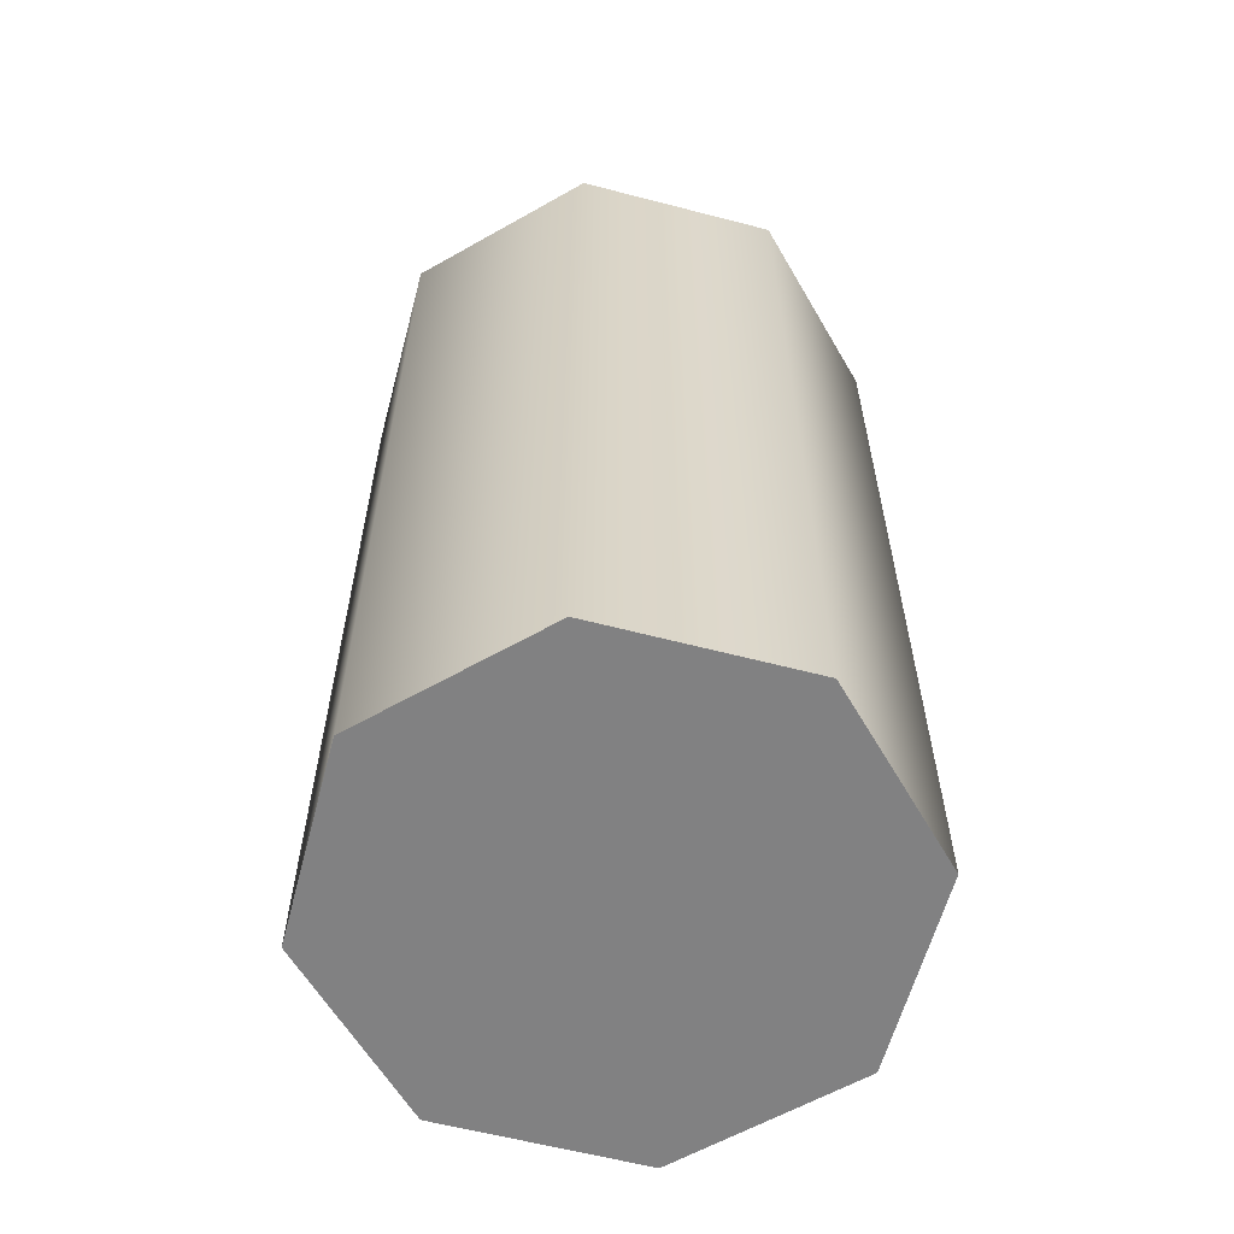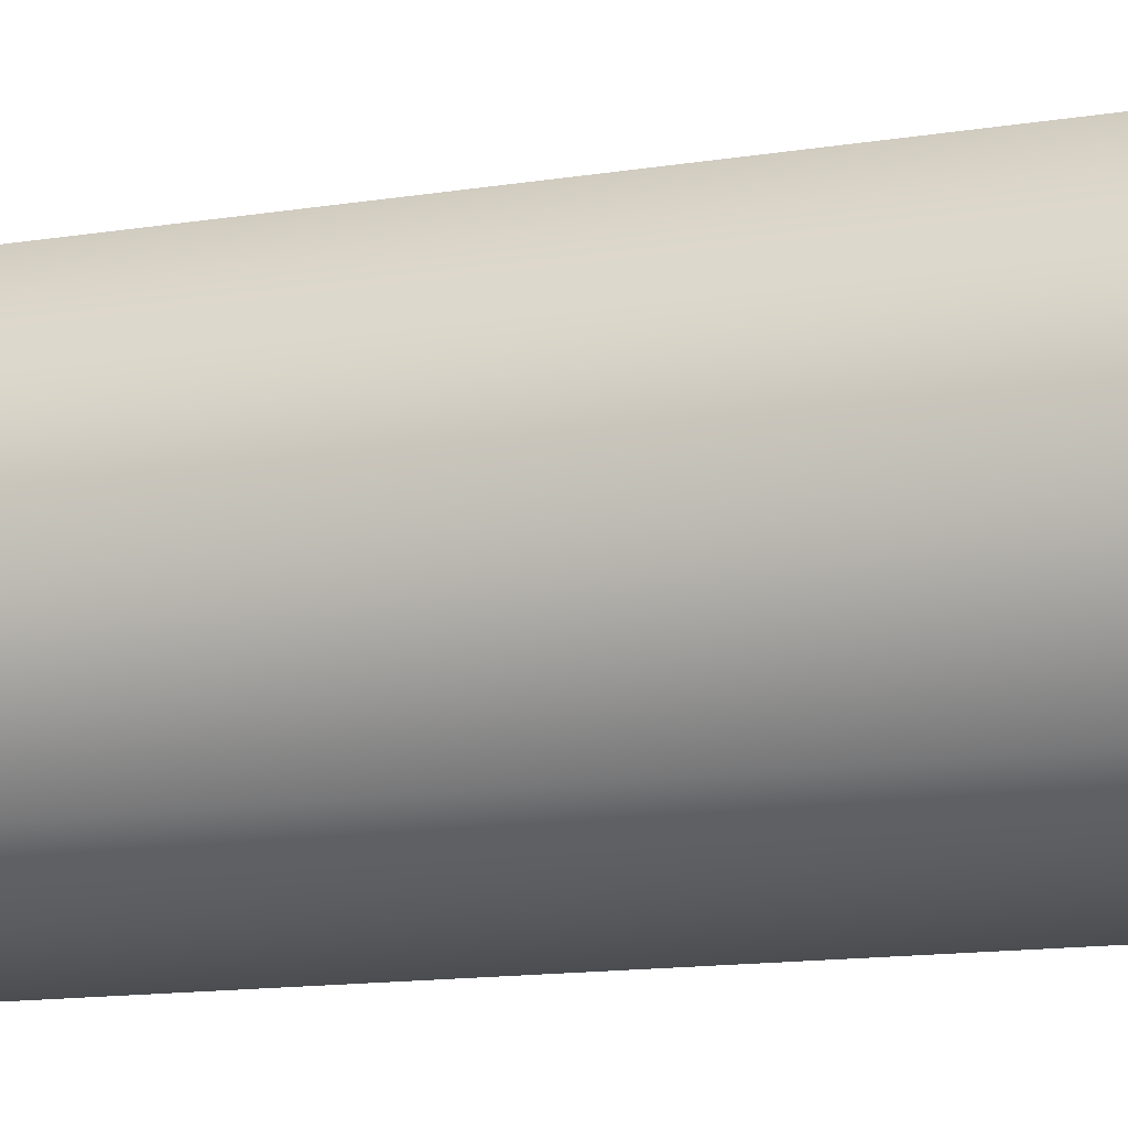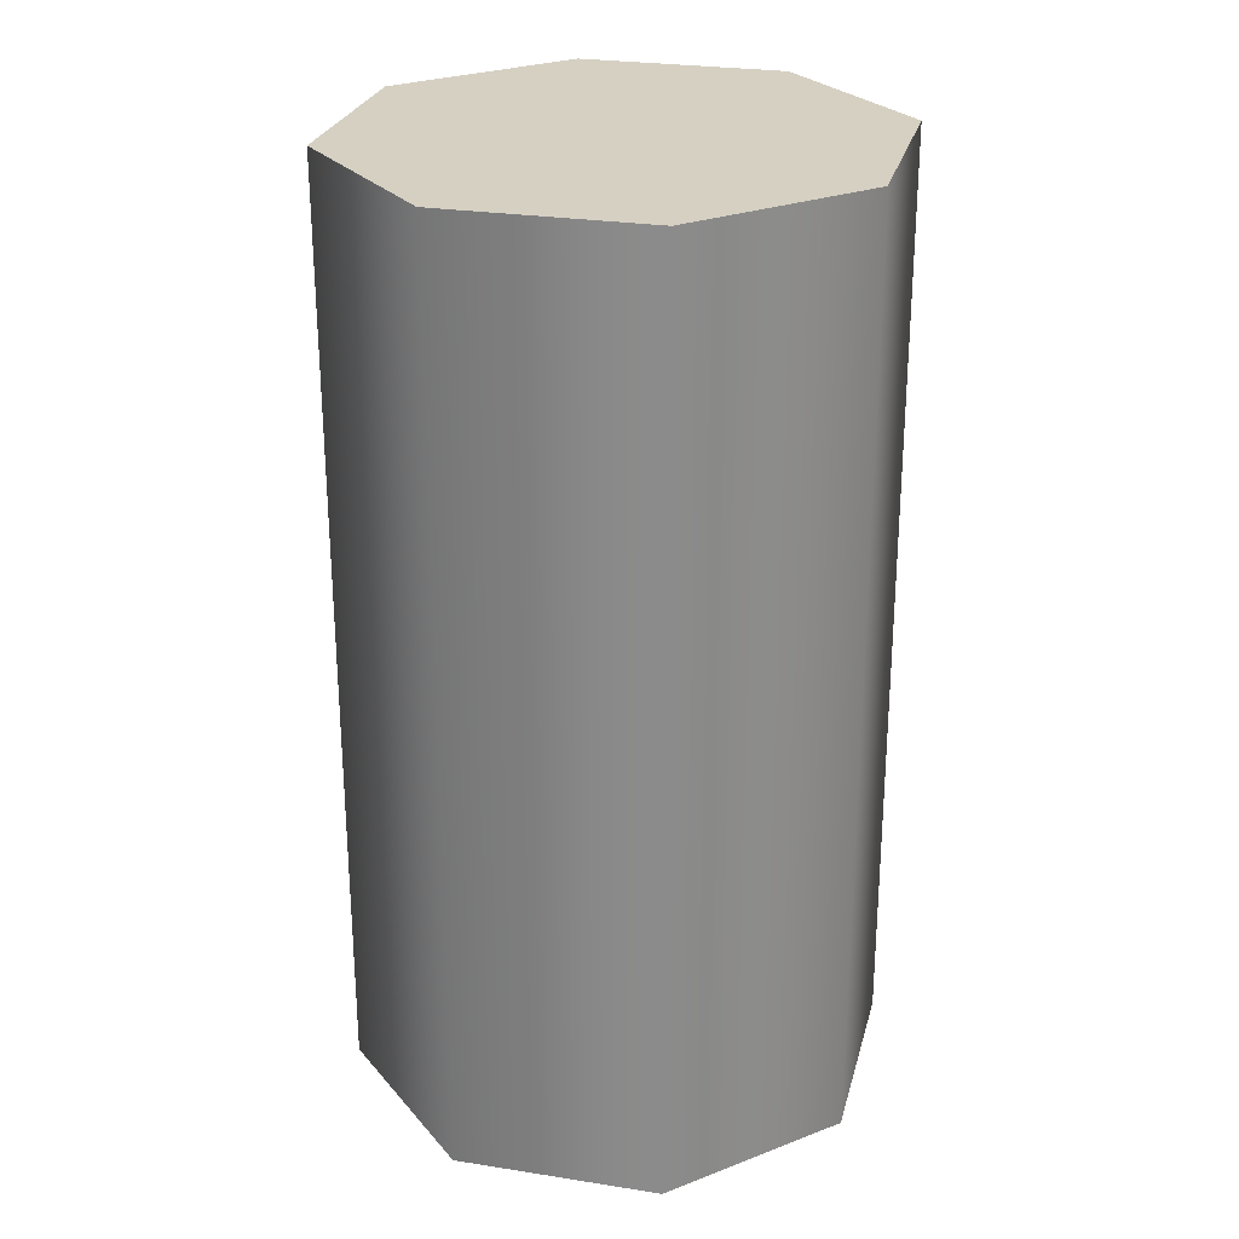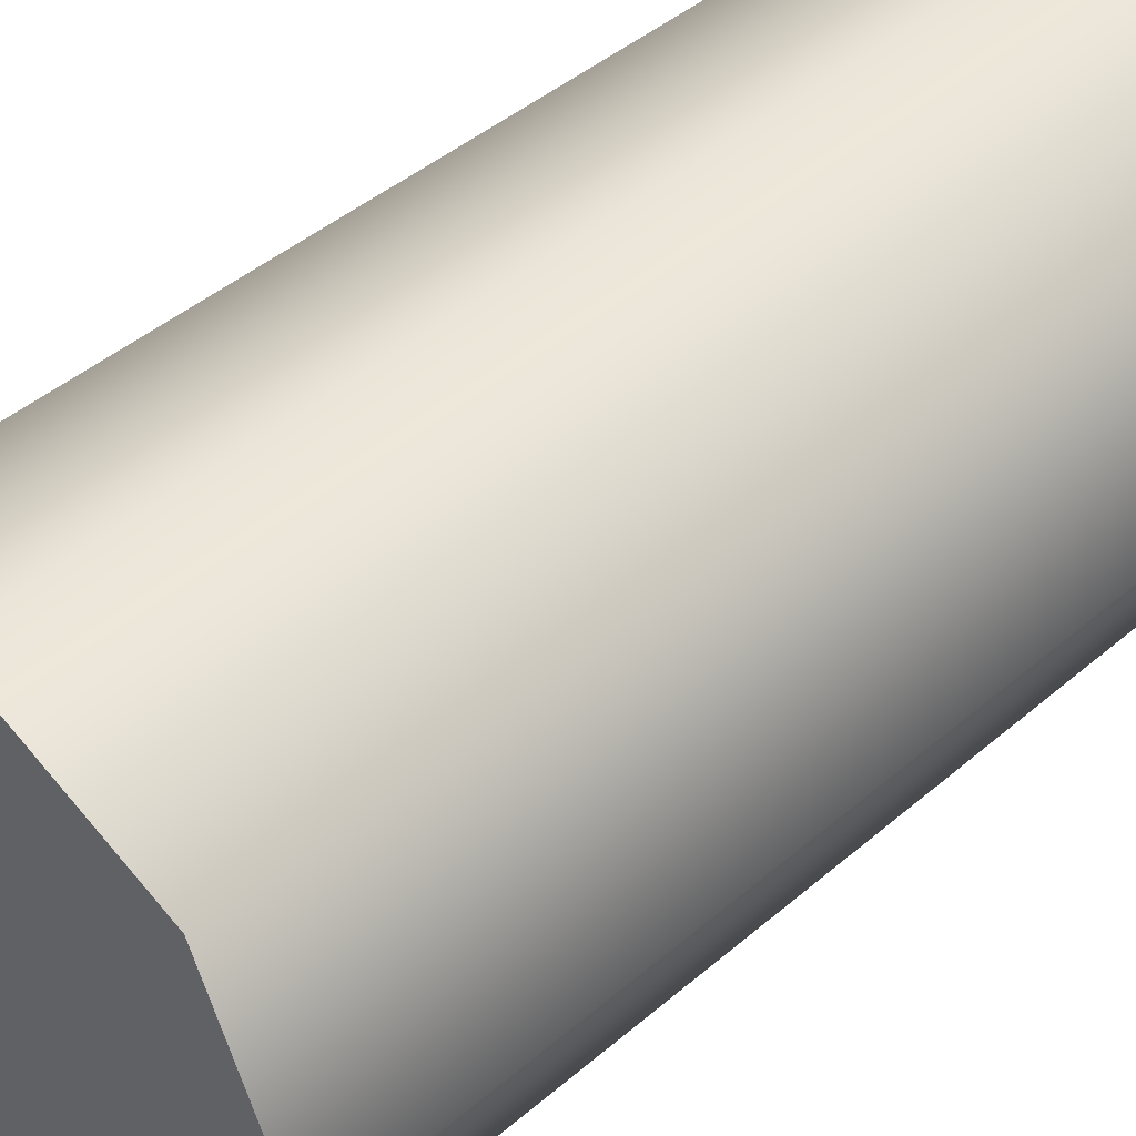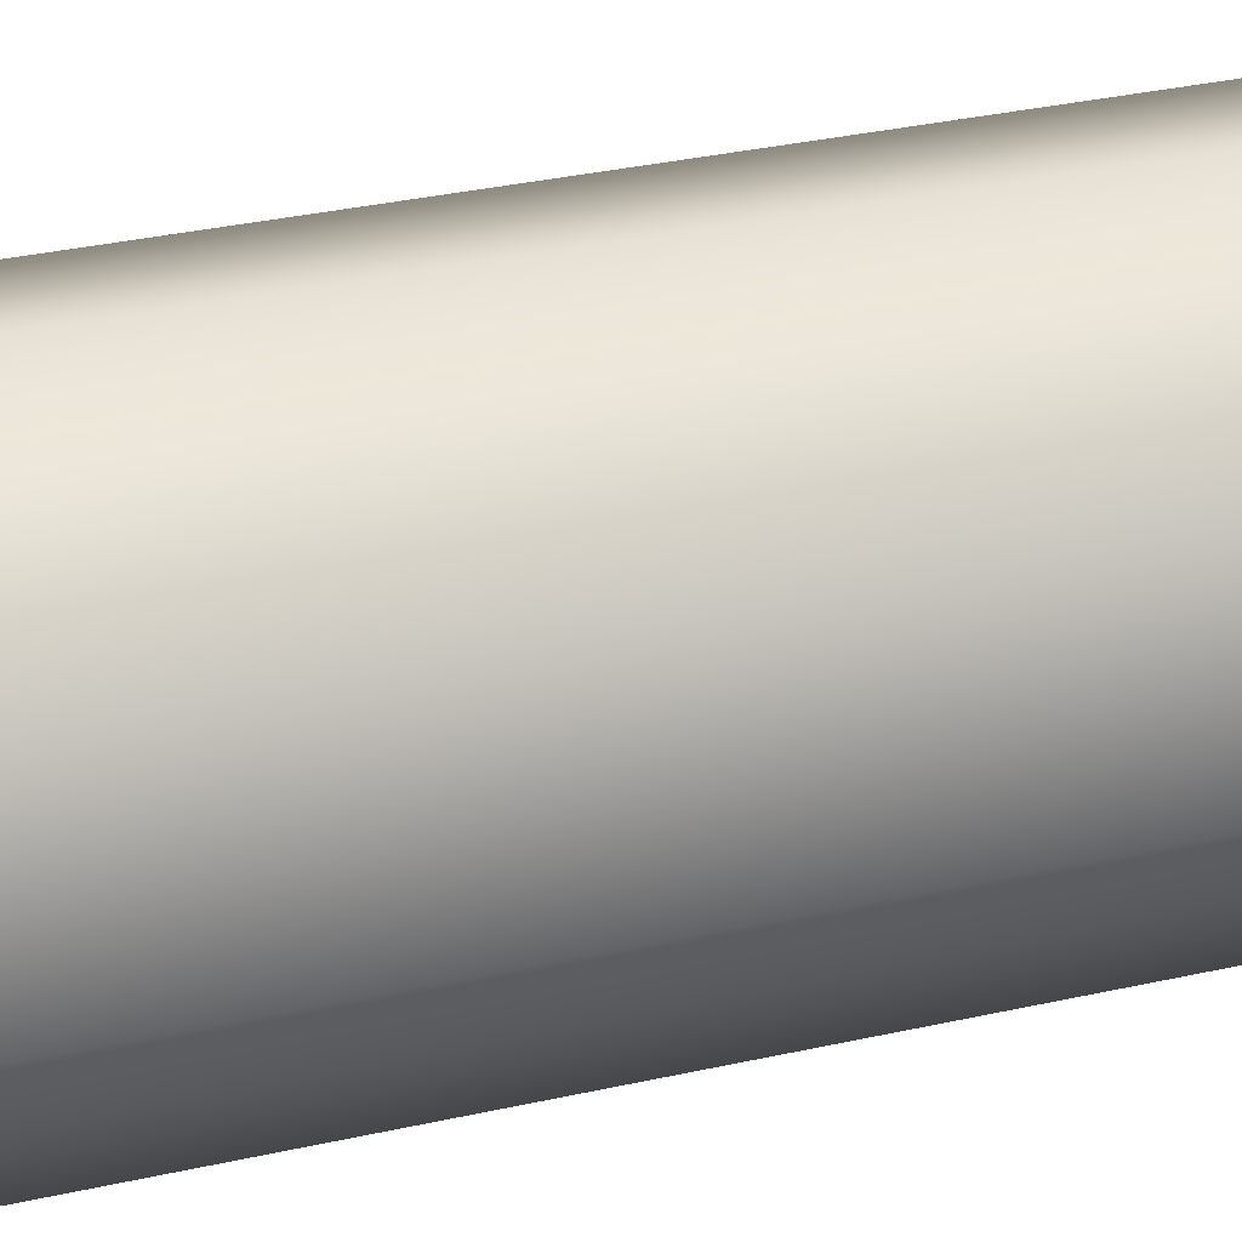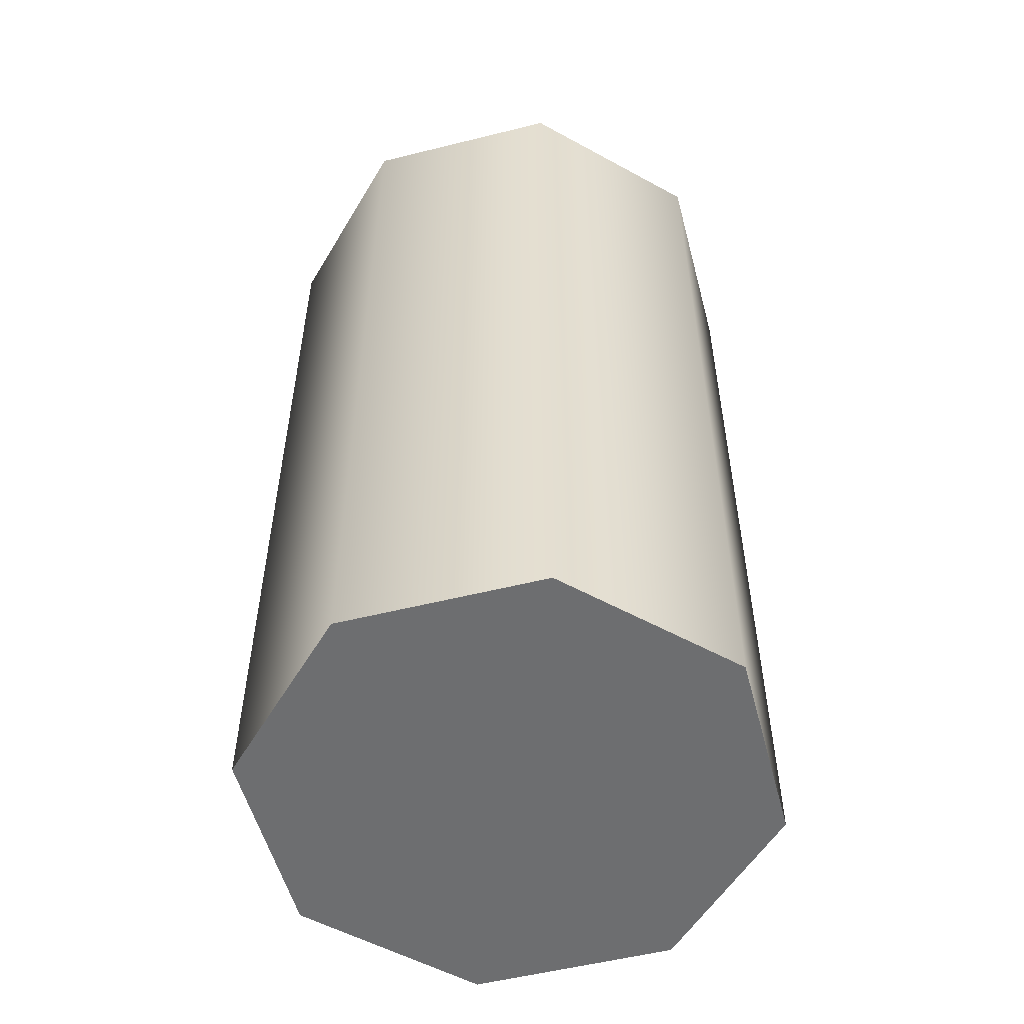
<metadata>
{"format":"obj","ext":"obj","renderer":"f3d","projection":"perspective","resolution":1024,"background":"white","views":[{"elev":-60.5,"azim":97.6,"up":"+Y"},{"elev":-15.7,"azim":-72.5,"up":"+Z"},{"elev":26.5,"azim":81.4,"up":"+Y"},{"elev":44.3,"azim":45.1,"up":"+Z"},{"elev":39.3,"azim":75.0,"up":"+Z"},{"elev":-54.3,"azim":-7.7,"up":"+Y"}]}
</metadata>
<code>
o Eridani_Antenna_2_Base
v 0.025 0.065 2.433e-18
v 0.01768 0.065 0.01768
v 4.068e-18 0.065 0.025
v -0.01768 0.065 0.01768
v -0.025 0.065 2.433e-18
v -0.01768 0.065 -0.01768
v -2.055e-18 0.065 -0.025
v 0.01768 0.065 -0.01768
v 0.025 -0.0225 2.433e-18
v 0.01768 -0.0225 0.01768
v 4.068e-18 -0.0225 0.025
v -0.01768 -0.0225 0.01768
v -0.025 -0.0225 2.433e-18
v -0.01768 -0.0225 -0.01768
v -2.055e-18 -0.0225 -0.025
v 0.01768 -0.0225 -0.01768
g Eridani_Antenna_2_Base_Eridani_Antenna_2_Base_auv
f 1 8 7 6 5 4 3 2
f 10 11 12 13 14 15 16 9
f 1 9 16 8
f 2 10 9 1
f 3 11 10 2
f 4 12 11 3
f 5 13 12 4
f 6 14 13 5
f 7 15 14 6
f 8 16 15 7

</code>
